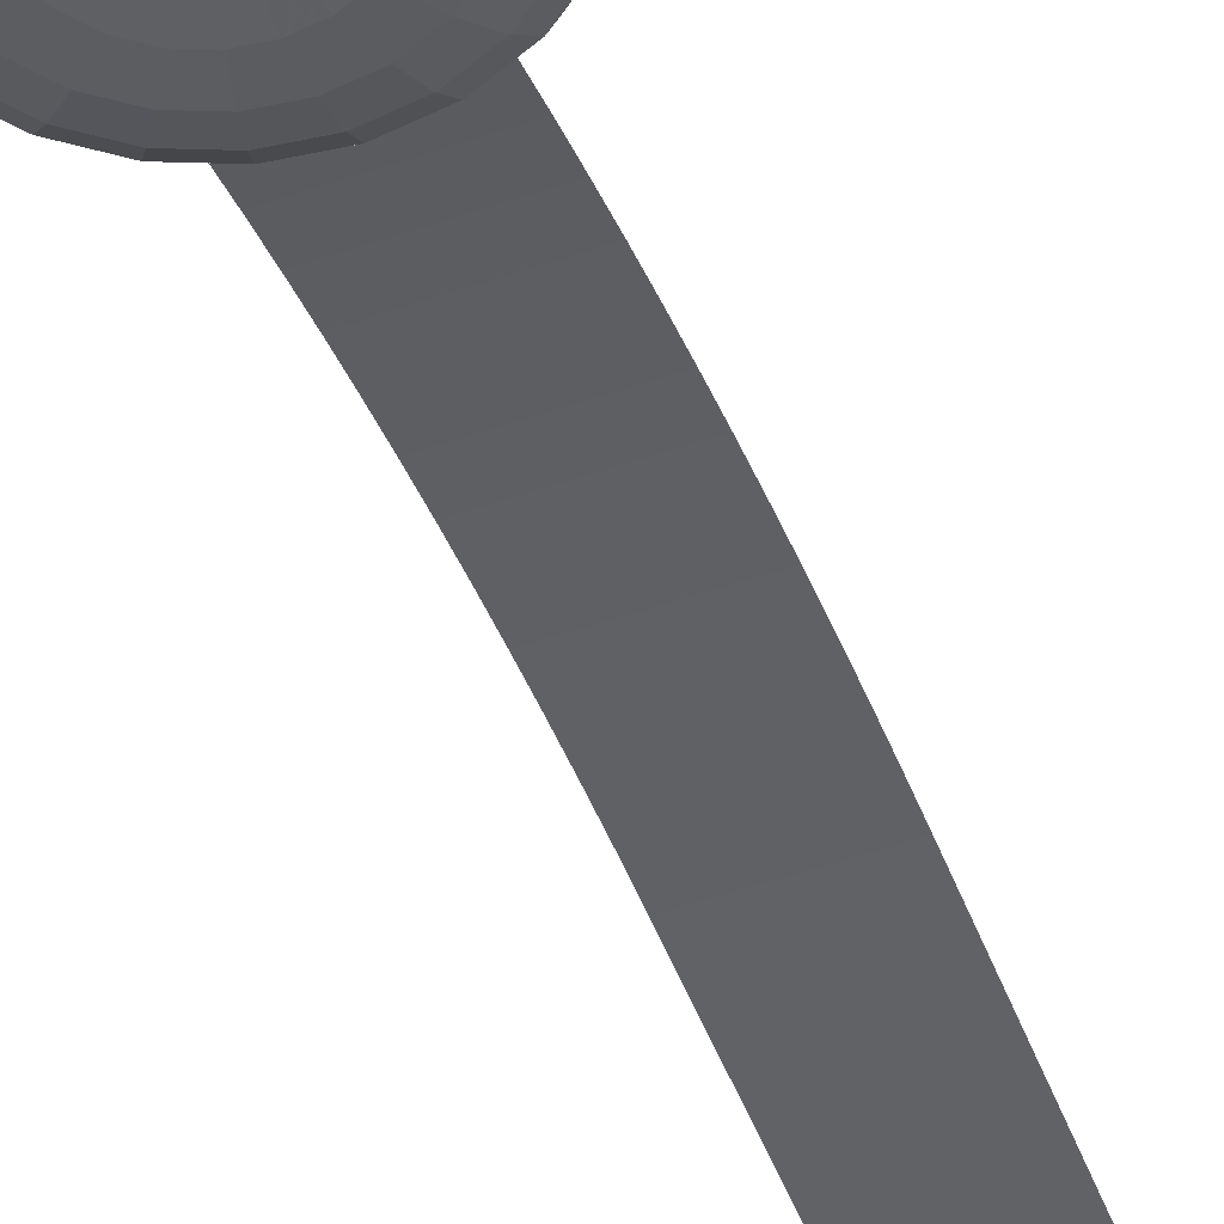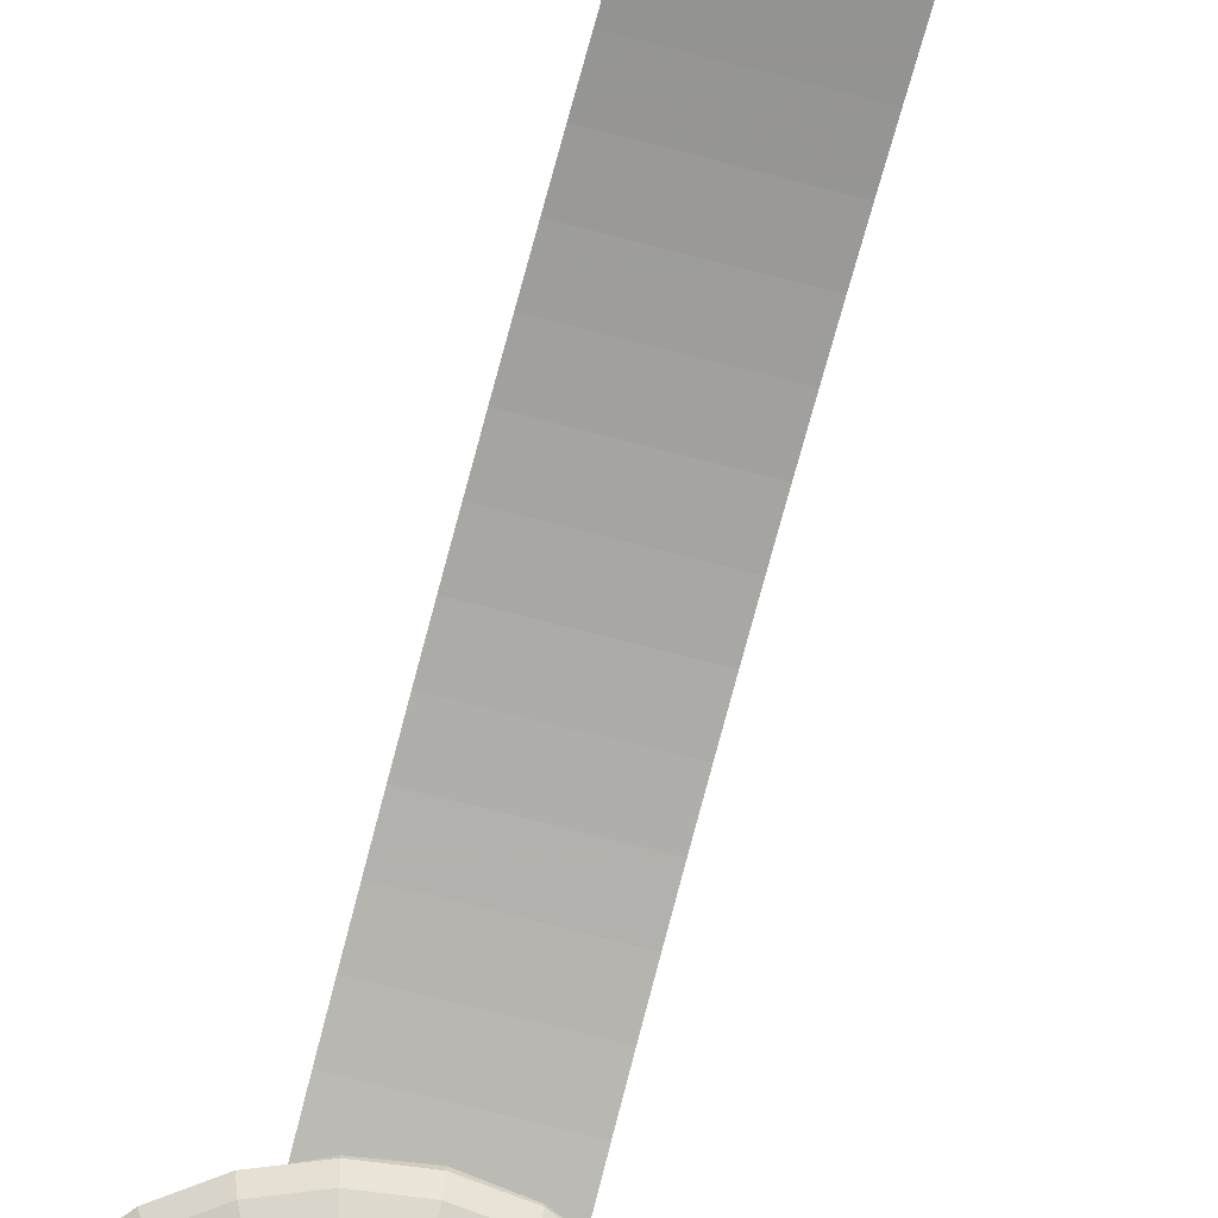
<metadata>
{"format":"obj","ext":"obj","renderer":"f3d","projection":"perspective","resolution":1024,"background":"white","views":[{"elev":-50.7,"azim":20.7,"up":"+Z"},{"elev":-66.7,"azim":164.9,"up":"+Z"}]}
</metadata>
<code>
v -2.665e-18 -0.9872 -0.251
v -0.1939 -0.9872 -0.2419
v -0.1873 -1.088 -0.2419
v -0.3618 -1.181 -0.2153
v -0.3745 -0.9872 -0.2153
v -0.5116 -1.261 -0.1731
v -0.5296 -0.9872 -0.1731
v -0.6266 -1.323 -0.118
v -0.6487 -0.9872 -0.118
v -0.6989 -1.362 -0.05389
v -0.7235 -0.9872 -0.05389
v -0.749 -0.9872 0.01493
v -0.7235 -1.375 0.01493
v -0.1679 -1.181 -0.2419
v -0.3243 -1.362 -0.2153
v -0.4587 -1.517 -0.1731
v -0.5618 -1.636 -0.118
v -0.6266 -1.711 -0.05389
v -0.6487 -1.736 0.01493
v -0.1371 -1.261 -0.2419
v -0.2648 -1.517 -0.2153
v -0.3745 -1.736 -0.1731
v -0.4587 -1.905 -0.118
v -0.5116 -2.01 -0.05389
v -0.5296 -2.046 0.01493
v -0.09693 -1.323 -0.2419
v -0.1873 -1.636 -0.2153
v -0.2648 -1.905 -0.1731
v -0.3243 -2.111 -0.118
v -0.3618 -2.24 -0.05389
v -0.3745 -2.285 0.01493
v -0.05018 -1.362 -0.2419
v -0.09693 -1.711 -0.2153
v -0.1371 -2.01 -0.1731
v -0.1679 -2.24 -0.118
v -0.1873 -2.385 -0.05389
v -0.1939 -2.434 0.01493
v -2.665e-18 -1.375 -0.2419
v -2.665e-18 -1.736 -0.2153
v -2.665e-18 -2.046 -0.1731
v -2.665e-18 -2.285 -0.118
v -2.665e-18 -2.434 -0.05389
v -2.665e-18 -2.485 0.01493
v 0.05018 -1.362 -0.2419
v 0.09693 -1.711 -0.2153
v 0.1371 -2.01 -0.1731
v 0.1679 -2.24 -0.118
v 0.1873 -2.385 -0.05389
v 0.1939 -2.434 0.01493
v 0.09693 -1.323 -0.2419
v 0.1873 -1.636 -0.2153
v 0.2648 -1.905 -0.1731
v 0.3243 -2.111 -0.118
v 0.3618 -2.24 -0.05389
v 0.3745 -2.285 0.01493
v 0.1371 -1.261 -0.2419
v 0.2648 -1.517 -0.2153
v 0.3745 -1.736 -0.1731
v 0.4587 -1.905 -0.118
v 0.5116 -2.01 -0.05389
v 0.5296 -2.046 0.01493
v 0.1679 -1.181 -0.2419
v 0.3243 -1.362 -0.2153
v 0.4587 -1.517 -0.1731
v 0.5618 -1.636 -0.118
v 0.6266 -1.711 -0.05389
v 0.6487 -1.736 0.01493
v 0.1873 -1.088 -0.2419
v 0.3618 -1.181 -0.2153
v 0.5116 -1.261 -0.1731
v 0.6266 -1.323 -0.118
v 0.6989 -1.362 -0.05389
v 0.7235 -1.375 0.01493
v 0.1939 -0.9872 -0.2419
v 0.3745 -0.9872 -0.2153
v 0.5296 -0.9872 -0.1731
v 0.6487 -0.9872 -0.118
v 0.7235 -0.9872 -0.05389
v 0.749 -0.9872 0.01493
v 0.1873 -0.937 -0.2419
v 0.1679 -0.8902 -0.2419
v 0.3243 -0.7999 -0.2153
v 0.3618 -0.8902 -0.2153
v 0.4587 -0.7223 -0.1731
v 0.5116 -0.8501 -0.1731
v 0.5618 -0.6628 -0.118
v 0.6266 -0.8193 -0.118
v 0.6266 -0.6254 -0.05389
v 0.6989 -0.7999 -0.05389
v 0.7235 -0.7933 0.01493
v 0.6487 -0.6127 0.01493
v 0.1371 -0.8501 -0.2419
v 0.2648 -0.7223 -0.2153
v 0.3745 -0.6127 -0.1731
v 0.4587 -0.5285 -0.118
v 0.5116 -0.4756 -0.05389
v 0.5296 -0.4575 0.01493
v 0.09693 -0.8193 -0.2419
v 0.1873 -0.6628 -0.2153
v 0.2648 -0.5285 -0.1731
v 0.3243 -0.4254 -0.118
v 0.3618 -0.3606 -0.05389
v 0.3745 -0.3385 0.01493
v 0.05018 -0.7999 -0.2419
v 0.09693 -0.6254 -0.2153
v 0.1371 -0.4756 -0.1731
v 0.1679 -0.3606 -0.118
v 0.1873 -0.2883 -0.05389
v 0.1939 -0.2637 0.01493
v 0.2842 -0.3011 0.01493
v -2.665e-18 -0.7933 -0.2419
v -2.665e-18 -0.6127 -0.2153
v -2.665e-18 -0.4575 -0.1731
v -2.665e-18 -0.3385 -0.118
v -2.665e-18 -0.2637 -0.05389
v -2.665e-18 -0.2381 0.01493
v -0.05018 -0.7999 -0.2419
v -0.09693 -0.6254 -0.2153
v -0.1371 -0.4756 -0.1731
v -0.1679 -0.3606 -0.118
v -0.1873 -0.2883 -0.05389
v -0.1939 -0.2637 0.01493
v -0.09693 -0.8193 -0.2419
v -0.1873 -0.6628 -0.2153
v -0.2648 -0.5285 -0.1731
v -0.3243 -0.4254 -0.118
v -0.3618 -0.3606 -0.05389
v -0.3745 -0.3385 0.01493
v -0.2842 -0.3011 0.01493
v -0.1371 -0.8501 -0.2419
v -0.2648 -0.7223 -0.2153
v -0.3745 -0.6127 -0.1731
v -0.4587 -0.5285 -0.118
v -0.5116 -0.4756 -0.05389
v -0.5296 -0.4575 0.01493
v -0.1679 -0.8902 -0.2419
v -0.3243 -0.7999 -0.2153
v -0.4587 -0.7223 -0.1731
v -0.5618 -0.6628 -0.118
v -0.6266 -0.6254 -0.05389
v -0.6487 -0.6127 0.01493
v -0.1873 -0.937 -0.2419
v -0.3618 -0.8902 -0.2153
v -0.5116 -0.8501 -0.1731
v -0.6266 -0.8193 -0.118
v -0.6989 -0.7999 -0.05389
v -0.7235 -0.7933 0.01493
v 0.2842 1.675 0.3484
v -0.2842 1.858 0.3508
v -0.2842 1.675 0.3484
v 0.2842 1.858 0.3508
v 0.2842 1.493 0.3414
v -0.2842 1.493 0.3414
v 0.2842 1.31 0.3296
v -0.2842 1.31 0.3296
v 0.2842 1.128 0.3132
v -0.2842 1.128 0.3132
v 0.2842 0.9464 0.2921
v -0.2842 0.9464 0.2921
v 0.2842 0.7655 0.2663
v -0.2842 0.7655 0.2663
v -0.2842 0.5852 0.2359
v 0.2842 0.5852 0.2359
v 0.2842 0.4058 0.2009
v -0.2842 0.4058 0.2009
v 0.2842 0.2273 0.1612
v -0.2842 0.2273 0.1612
v 0.2842 0.04997 0.117
v -0.2842 0.04997 0.117
v -0.2842 -0.1262 0.06822
v 0.2842 -0.1262 0.06822
v -0.1939 -0.2637 0.02634
v -2.665e-18 -0.2381 0.03411
v 0.1939 -0.2637 0.02634
v -0.2842 4.002 0.3508
v -0.2786 4.08 0.3508
v -0.2525 4.152 0.3508
v -0.1372 3.791 0.3508
v -0.1494 3.864 0.3508
v -0.2078 4.216 0.3508
v -0.1515 3.94 0.3508
v -0.1156 3.728 0.3508
v -0.08618 3.677 0.3508
v -0.05085 3.642 0.3508
v -0.01206 3.626 0.3508
v 0.02755 3.63 0.3508
v 0.06528 3.653 0.3508
v 0.09857 3.695 0.3508
v 0.1251 3.751 0.3508
v 0.1432 3.819 0.3508
v 0.1515 3.894 0.3508
v 0.2078 4.216 0.3508
v 0.2525 4.152 0.3508
v 0.2786 4.08 0.3508
v 0.2842 4.002 0.3508
v -0.1477 4.264 0.3508
v -0.1432 4.014 0.3508
v -0.07666 4.295 0.3508
v -0.1251 4.082 0.3508
v -0.09857 4.139 0.3508
v -0.06528 4.18 0.3508
v -2.665e-18 4.306 0.3508
v -0.02755 4.203 0.3508
v 0.01206 4.207 0.3508
v 0.07666 4.295 0.3508
v 0.05085 4.191 0.3508
v 0.08618 4.157 0.3508
v 0.1477 4.264 0.3508
v 0.1156 4.106 0.3508
v 0.1372 4.042 0.3508
v 0.1494 3.97 0.3508
f 1 2 3
f 1 2 3
f 1 2 3
f 4 2 5
f 4 2 5
f 4 2 5
f 2 4 3
f 2 4 3
f 2 4 3
f 6 5 7
f 6 5 7
f 6 5 7
f 5 6 4
f 5 6 4
f 5 6 4
f 8 7 9
f 8 7 9
f 8 7 9
f 7 8 6
f 7 8 6
f 7 8 6
f 10 9 11
f 10 9 11
f 10 9 11
f 9 10 8
f 9 10 8
f 9 10 8
f 10 12 13
f 10 12 13
f 10 12 13
f 12 10 11
f 12 10 11
f 12 10 11
f 1 3 14
f 1 3 14
f 1 3 14
f 15 3 4
f 15 3 4
f 15 3 4
f 3 15 14
f 3 15 14
f 3 15 14
f 16 4 6
f 16 4 6
f 16 4 6
f 4 16 15
f 4 16 15
f 4 16 15
f 17 6 8
f 17 6 8
f 17 6 8
f 6 17 16
f 6 17 16
f 6 17 16
f 18 8 10
f 18 8 10
f 18 8 10
f 8 18 17
f 8 18 17
f 8 18 17
f 18 13 19
f 18 13 19
f 18 13 19
f 13 18 10
f 13 18 10
f 13 18 10
f 1 14 20
f 1 14 20
f 1 14 20
f 21 14 15
f 21 14 15
f 21 14 15
f 14 21 20
f 14 21 20
f 14 21 20
f 22 15 16
f 22 15 16
f 22 15 16
f 15 22 21
f 15 22 21
f 15 22 21
f 23 16 17
f 23 16 17
f 23 16 17
f 16 23 22
f 16 23 22
f 16 23 22
f 24 17 18
f 24 17 18
f 24 17 18
f 17 24 23
f 17 24 23
f 17 24 23
f 24 19 25
f 24 19 25
f 24 19 25
f 19 24 18
f 19 24 18
f 19 24 18
f 1 20 26
f 1 20 26
f 1 20 26
f 27 20 21
f 27 20 21
f 27 20 21
f 20 27 26
f 20 27 26
f 20 27 26
f 28 21 22
f 28 21 22
f 28 21 22
f 21 28 27
f 21 28 27
f 21 28 27
f 29 22 23
f 29 22 23
f 29 22 23
f 22 29 28
f 22 29 28
f 22 29 28
f 30 23 24
f 30 23 24
f 30 23 24
f 23 30 29
f 23 30 29
f 23 30 29
f 30 25 31
f 30 25 31
f 30 25 31
f 25 30 24
f 25 30 24
f 25 30 24
f 1 26 32
f 1 26 32
f 1 26 32
f 33 26 27
f 33 26 27
f 33 26 27
f 26 33 32
f 26 33 32
f 26 33 32
f 34 27 28
f 34 27 28
f 34 27 28
f 27 34 33
f 27 34 33
f 27 34 33
f 35 28 29
f 35 28 29
f 35 28 29
f 28 35 34
f 28 35 34
f 28 35 34
f 36 29 30
f 36 29 30
f 36 29 30
f 29 36 35
f 29 36 35
f 29 36 35
f 31 36 30
f 31 36 30
f 31 36 30
f 36 31 37
f 36 31 37
f 36 31 37
f 38 1 32
f 38 1 32
f 38 1 32
f 39 32 33
f 39 32 33
f 39 32 33
f 32 39 38
f 32 39 38
f 32 39 38
f 40 33 34
f 40 33 34
f 40 33 34
f 33 40 39
f 33 40 39
f 33 40 39
f 41 34 35
f 41 34 35
f 41 34 35
f 34 41 40
f 34 41 40
f 34 41 40
f 42 35 36
f 42 35 36
f 42 35 36
f 35 42 41
f 35 42 41
f 35 42 41
f 37 42 36
f 37 42 36
f 37 42 36
f 42 37 43
f 42 37 43
f 42 37 43
f 44 1 38
f 44 1 38
f 44 1 38
f 45 38 39
f 45 38 39
f 45 38 39
f 38 45 44
f 38 45 44
f 38 45 44
f 46 39 40
f 46 39 40
f 46 39 40
f 39 46 45
f 39 46 45
f 39 46 45
f 47 40 41
f 47 40 41
f 47 40 41
f 40 47 46
f 40 47 46
f 40 47 46
f 48 41 42
f 48 41 42
f 48 41 42
f 41 48 47
f 41 48 47
f 41 48 47
f 43 48 42
f 43 48 42
f 43 48 42
f 48 43 49
f 48 43 49
f 48 43 49
f 50 1 44
f 50 1 44
f 50 1 44
f 45 50 44
f 45 50 44
f 45 50 44
f 50 45 51
f 50 45 51
f 50 45 51
f 46 51 45
f 46 51 45
f 46 51 45
f 51 46 52
f 51 46 52
f 51 46 52
f 47 52 46
f 47 52 46
f 47 52 46
f 52 47 53
f 52 47 53
f 52 47 53
f 48 53 47
f 48 53 47
f 48 53 47
f 53 48 54
f 53 48 54
f 53 48 54
f 49 54 48
f 49 54 48
f 49 54 48
f 54 49 55
f 54 49 55
f 54 49 55
f 56 1 50
f 56 1 50
f 56 1 50
f 51 56 50
f 51 56 50
f 51 56 50
f 56 51 57
f 56 51 57
f 56 51 57
f 52 57 51
f 52 57 51
f 52 57 51
f 57 52 58
f 57 52 58
f 57 52 58
f 53 58 52
f 53 58 52
f 53 58 52
f 58 53 59
f 58 53 59
f 58 53 59
f 54 59 53
f 54 59 53
f 54 59 53
f 59 54 60
f 59 54 60
f 59 54 60
f 61 54 55
f 61 54 55
f 61 54 55
f 54 61 60
f 54 61 60
f 54 61 60
f 62 1 56
f 62 1 56
f 62 1 56
f 57 62 56
f 57 62 56
f 57 62 56
f 62 57 63
f 62 57 63
f 62 57 63
f 58 63 57
f 58 63 57
f 58 63 57
f 63 58 64
f 63 58 64
f 63 58 64
f 59 64 58
f 59 64 58
f 59 64 58
f 64 59 65
f 64 59 65
f 64 59 65
f 60 65 59
f 60 65 59
f 60 65 59
f 65 60 66
f 65 60 66
f 65 60 66
f 67 60 61
f 67 60 61
f 67 60 61
f 60 67 66
f 60 67 66
f 60 67 66
f 68 1 62
f 68 1 62
f 68 1 62
f 63 68 62
f 63 68 62
f 63 68 62
f 68 63 69
f 68 63 69
f 68 63 69
f 64 69 63
f 64 69 63
f 64 69 63
f 69 64 70
f 69 64 70
f 69 64 70
f 65 70 64
f 65 70 64
f 65 70 64
f 70 65 71
f 70 65 71
f 70 65 71
f 66 71 65
f 66 71 65
f 66 71 65
f 71 66 72
f 71 66 72
f 71 66 72
f 73 66 67
f 73 66 67
f 73 66 67
f 66 73 72
f 66 73 72
f 66 73 72
f 74 1 68
f 74 1 68
f 74 1 68
f 69 74 68
f 69 74 68
f 69 74 68
f 74 69 75
f 74 69 75
f 74 69 75
f 70 75 69
f 70 75 69
f 70 75 69
f 75 70 76
f 75 70 76
f 75 70 76
f 71 76 70
f 71 76 70
f 71 76 70
f 76 71 77
f 76 71 77
f 76 71 77
f 72 77 71
f 72 77 71
f 72 77 71
f 77 72 78
f 77 72 78
f 77 72 78
f 79 72 73
f 79 72 73
f 79 72 73
f 72 79 78
f 72 79 78
f 72 79 78
f 74 80 1
f 74 80 1
f 74 80 1
f 80 81 1
f 80 81 1
f 80 81 1
f 80 82 81
f 80 82 81
f 80 82 81
f 82 80 83
f 82 80 83
f 82 80 83
f 83 84 82
f 83 84 82
f 83 84 82
f 84 83 85
f 84 83 85
f 84 83 85
f 85 86 84
f 85 86 84
f 85 86 84
f 86 85 87
f 86 85 87
f 86 85 87
f 87 88 86
f 87 88 86
f 87 88 86
f 88 87 89
f 88 87 89
f 88 87 89
f 90 88 89
f 90 88 89
f 90 88 89
f 88 90 91
f 88 90 91
f 88 90 91
f 81 92 1
f 81 92 1
f 81 92 1
f 81 93 92
f 81 93 92
f 81 93 92
f 93 81 82
f 93 81 82
f 93 81 82
f 82 94 93
f 82 94 93
f 82 94 93
f 94 82 84
f 94 82 84
f 94 82 84
f 84 95 94
f 84 95 94
f 84 95 94
f 95 84 86
f 95 84 86
f 95 84 86
f 86 96 95
f 86 96 95
f 86 96 95
f 96 86 88
f 96 86 88
f 96 86 88
f 91 96 88
f 91 96 88
f 91 96 88
f 96 91 97
f 96 91 97
f 96 91 97
f 92 98 1
f 92 98 1
f 92 98 1
f 92 99 98
f 92 99 98
f 92 99 98
f 99 92 93
f 99 92 93
f 99 92 93
f 93 100 99
f 93 100 99
f 93 100 99
f 100 93 94
f 100 93 94
f 100 93 94
f 94 101 100
f 94 101 100
f 94 101 100
f 101 94 95
f 101 94 95
f 101 94 95
f 95 102 101
f 95 102 101
f 95 102 101
f 102 95 96
f 102 95 96
f 102 95 96
f 97 102 96
f 97 102 96
f 97 102 96
f 102 97 103
f 102 97 103
f 102 97 103
f 98 104 1
f 98 104 1
f 98 104 1
f 98 105 104
f 98 105 104
f 98 105 104
f 105 98 99
f 105 98 99
f 105 98 99
f 99 106 105
f 99 106 105
f 99 106 105
f 106 99 100
f 106 99 100
f 106 99 100
f 100 107 106
f 100 107 106
f 100 107 106
f 107 100 101
f 107 100 101
f 107 100 101
f 101 108 107
f 101 108 107
f 101 108 107
f 108 101 102
f 108 101 102
f 108 101 102
f 103 108 102
f 103 108 102
f 103 108 102
f 108 103 109
f 108 103 109
f 108 103 109
f 109 103 110
f 109 103 110
f 109 103 110
f 104 111 1
f 104 111 1
f 104 111 1
f 104 112 111
f 104 112 111
f 104 112 111
f 112 104 105
f 112 104 105
f 112 104 105
f 112 106 113
f 112 106 113
f 112 106 113
f 106 112 105
f 106 112 105
f 106 112 105
f 106 114 113
f 106 114 113
f 106 114 113
f 114 106 107
f 114 106 107
f 114 106 107
f 107 115 114
f 107 115 114
f 107 115 114
f 115 107 108
f 115 107 108
f 115 107 108
f 109 115 108
f 109 115 108
f 109 115 108
f 115 109 116
f 115 109 116
f 115 109 116
f 111 117 1
f 111 117 1
f 111 117 1
f 117 112 118
f 117 112 118
f 117 112 118
f 112 117 111
f 112 117 111
f 112 117 111
f 118 113 119
f 118 113 119
f 118 113 119
f 113 118 112
f 113 118 112
f 113 118 112
f 119 114 120
f 119 114 120
f 119 114 120
f 114 119 113
f 114 119 113
f 114 119 113
f 120 115 121
f 120 115 121
f 120 115 121
f 115 120 114
f 115 120 114
f 115 120 114
f 116 121 115
f 116 121 115
f 116 121 115
f 121 116 122
f 121 116 122
f 121 116 122
f 1 117 123
f 1 117 123
f 1 117 123
f 123 118 124
f 123 118 124
f 123 118 124
f 118 123 117
f 118 123 117
f 118 123 117
f 124 119 125
f 124 119 125
f 124 119 125
f 119 124 118
f 119 124 118
f 119 124 118
f 125 120 126
f 125 120 126
f 125 120 126
f 120 125 119
f 120 125 119
f 120 125 119
f 126 121 127
f 126 121 127
f 126 121 127
f 121 126 120
f 121 126 120
f 121 126 120
f 122 127 121
f 122 127 121
f 122 127 121
f 127 122 128
f 127 122 128
f 127 122 128
f 128 122 129
f 128 122 129
f 128 122 129
f 1 123 130
f 1 123 130
f 1 123 130
f 130 124 131
f 130 124 131
f 130 124 131
f 124 130 123
f 124 130 123
f 124 130 123
f 131 125 132
f 131 125 132
f 131 125 132
f 125 131 124
f 125 131 124
f 125 131 124
f 132 126 133
f 132 126 133
f 132 126 133
f 126 132 125
f 126 132 125
f 126 132 125
f 133 127 134
f 133 127 134
f 133 127 134
f 127 133 126
f 127 133 126
f 127 133 126
f 128 134 127
f 128 134 127
f 128 134 127
f 134 128 135
f 134 128 135
f 134 128 135
f 1 130 136
f 1 130 136
f 1 130 136
f 136 131 137
f 136 131 137
f 136 131 137
f 131 136 130
f 131 136 130
f 131 136 130
f 137 132 138
f 137 132 138
f 137 132 138
f 132 137 131
f 132 137 131
f 132 137 131
f 138 133 139
f 138 133 139
f 138 133 139
f 133 138 132
f 133 138 132
f 133 138 132
f 139 134 140
f 139 134 140
f 139 134 140
f 134 139 133
f 134 139 133
f 134 139 133
f 134 141 140
f 134 141 140
f 134 141 140
f 141 134 135
f 141 134 135
f 141 134 135
f 1 136 142
f 1 136 142
f 1 136 142
f 142 137 143
f 142 137 143
f 142 137 143
f 137 142 136
f 137 142 136
f 137 142 136
f 143 138 144
f 143 138 144
f 143 138 144
f 138 143 137
f 138 143 137
f 138 143 137
f 144 139 145
f 144 139 145
f 144 139 145
f 139 144 138
f 139 144 138
f 139 144 138
f 145 140 146
f 145 140 146
f 145 140 146
f 140 145 139
f 140 145 139
f 140 145 139
f 140 147 146
f 140 147 146
f 140 147 146
f 147 140 141
f 147 140 141
f 147 140 141
f 1 142 2
f 1 142 2
f 1 142 2
f 74 83 80
f 74 83 80
f 74 83 80
f 83 74 75
f 83 74 75
f 83 74 75
f 75 85 83
f 75 85 83
f 75 85 83
f 85 75 76
f 85 75 76
f 85 75 76
f 76 87 85
f 76 87 85
f 76 87 85
f 87 76 77
f 87 76 77
f 87 76 77
f 77 89 87
f 77 89 87
f 77 89 87
f 89 77 78
f 89 77 78
f 89 77 78
f 90 78 79
f 90 78 79
f 90 78 79
f 78 90 89
f 78 90 89
f 78 90 89
f 2 143 5
f 2 143 5
f 2 143 5
f 143 2 142
f 143 2 142
f 143 2 142
f 5 144 7
f 5 144 7
f 5 144 7
f 144 5 143
f 144 5 143
f 144 5 143
f 7 145 9
f 7 145 9
f 7 145 9
f 145 7 144
f 145 7 144
f 145 7 144
f 9 146 11
f 9 146 11
f 9 146 11
f 146 9 145
f 146 9 145
f 146 9 145
f 146 12 11
f 146 12 11
f 146 12 11
f 12 146 147
f 12 146 147
f 12 146 147
f 148 149 150
f 148 149 150
f 148 149 150
f 149 148 151
f 149 148 151
f 149 148 151
f 152 150 153
f 152 150 153
f 152 150 153
f 150 152 148
f 150 152 148
f 150 152 148
f 154 153 155
f 154 153 155
f 154 153 155
f 153 154 152
f 153 154 152
f 153 154 152
f 156 155 157
f 156 155 157
f 156 155 157
f 155 156 154
f 155 156 154
f 155 156 154
f 158 157 159
f 158 157 159
f 158 157 159
f 157 158 156
f 157 158 156
f 157 158 156
f 160 159 161
f 160 159 161
f 160 159 161
f 159 160 158
f 159 160 158
f 159 160 158
f 162 160 161
f 162 160 161
f 162 160 161
f 160 162 163
f 160 162 163
f 160 162 163
f 164 162 165
f 164 162 165
f 164 162 165
f 162 164 163
f 162 164 163
f 162 164 163
f 166 165 167
f 166 165 167
f 166 165 167
f 165 166 164
f 165 166 164
f 165 166 164
f 168 167 169
f 168 167 169
f 168 167 169
f 167 168 166
f 167 168 166
f 167 168 166
f 170 168 169
f 170 168 169
f 170 168 169
f 168 170 171
f 168 170 171
f 168 170 171
f 170 172 171
f 170 172 171
f 170 172 171
f 172 170 129
f 172 170 129
f 172 170 129
f 171 172 173
f 171 172 173
f 171 172 173
f 171 173 174
f 171 173 174
f 171 173 174
f 171 174 110
f 171 174 110
f 171 174 110
f 172 122 129
f 172 122 129
f 172 122 129
f 172 116 122
f 172 116 122
f 172 116 122
f 116 172 173
f 116 172 173
f 116 172 173
f 173 109 116
f 173 109 116
f 173 109 116
f 109 173 174
f 109 173 174
f 109 173 174
f 174 110 109
f 174 110 109
f 174 110 109
f 151 175 149
f 151 175 149
f 151 175 149
f 175 151 176
f 175 151 176
f 175 151 176
f 176 151 177
f 176 151 177
f 176 151 177
f 177 151 178
f 177 151 178
f 177 151 178
f 177 178 179
f 177 178 179
f 177 178 179
f 177 179 180
f 177 179 180
f 177 179 180
f 180 179 181
f 180 179 181
f 180 179 181
f 178 151 182
f 178 151 182
f 178 151 182
f 182 151 183
f 182 151 183
f 182 151 183
f 183 151 184
f 183 151 184
f 183 151 184
f 184 151 185
f 184 151 185
f 184 151 185
f 185 151 186
f 185 151 186
f 185 151 186
f 186 151 187
f 186 151 187
f 186 151 187
f 187 151 188
f 187 151 188
f 187 151 188
f 188 151 189
f 188 151 189
f 188 151 189
f 189 151 190
f 189 151 190
f 189 151 190
f 190 151 191
f 190 151 191
f 190 151 191
f 191 151 192
f 191 151 192
f 191 151 192
f 192 151 193
f 192 151 193
f 192 151 193
f 193 151 194
f 193 151 194
f 193 151 194
f 194 151 195
f 194 151 195
f 194 151 195
f 181 196 180
f 181 196 180
f 181 196 180
f 196 181 197
f 196 181 197
f 196 181 197
f 196 197 198
f 196 197 198
f 196 197 198
f 198 197 199
f 198 197 199
f 198 197 199
f 198 199 200
f 198 199 200
f 198 199 200
f 198 200 201
f 198 200 201
f 198 200 201
f 198 201 202
f 198 201 202
f 198 201 202
f 202 201 203
f 202 201 203
f 202 201 203
f 202 203 204
f 202 203 204
f 202 203 204
f 202 204 205
f 202 204 205
f 202 204 205
f 205 204 206
f 205 204 206
f 205 204 206
f 205 206 207
f 205 206 207
f 205 206 207
f 205 207 208
f 205 207 208
f 205 207 208
f 208 207 209
f 208 207 209
f 208 207 209
f 208 209 210
f 208 209 210
f 208 209 210
f 208 210 211
f 208 210 211
f 208 210 211
f 208 211 192
f 208 211 192
f 208 211 192
f 192 211 191
f 192 211 191
f 192 211 191

</code>
